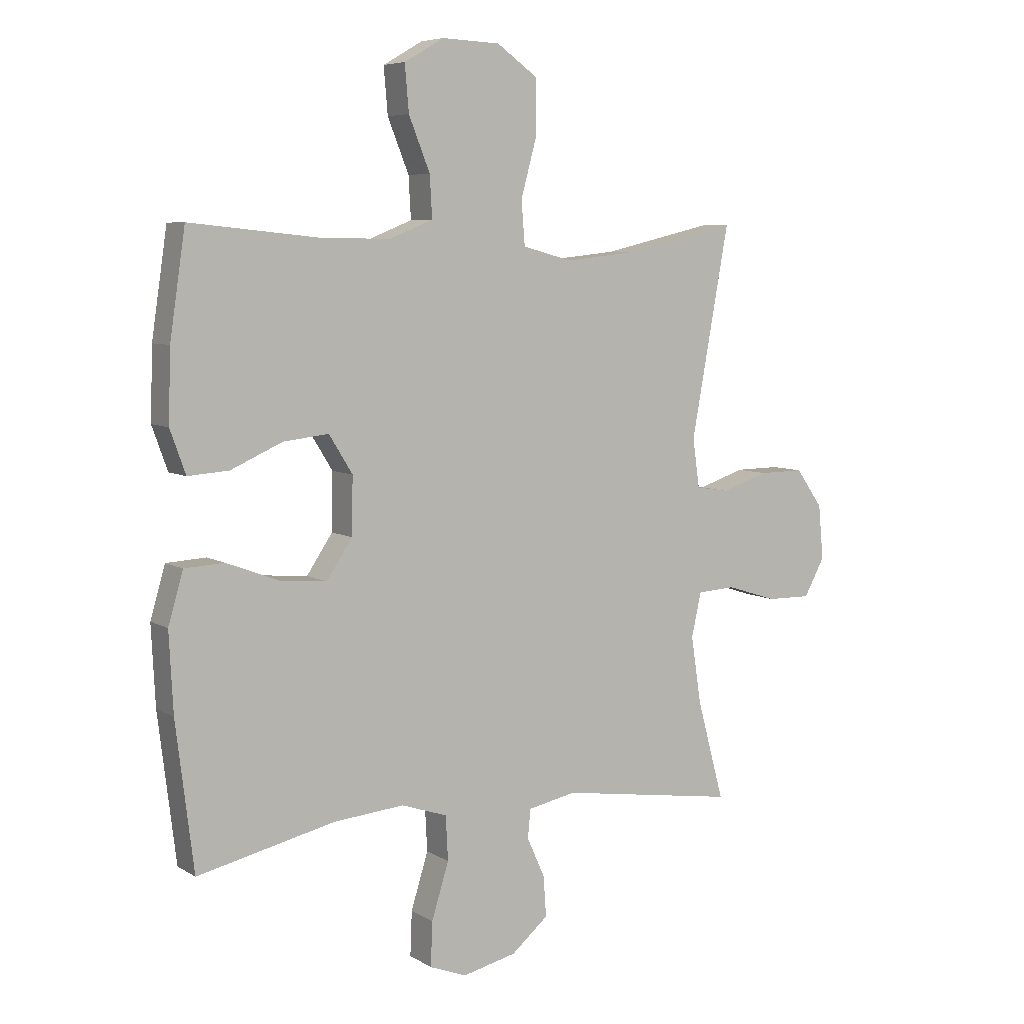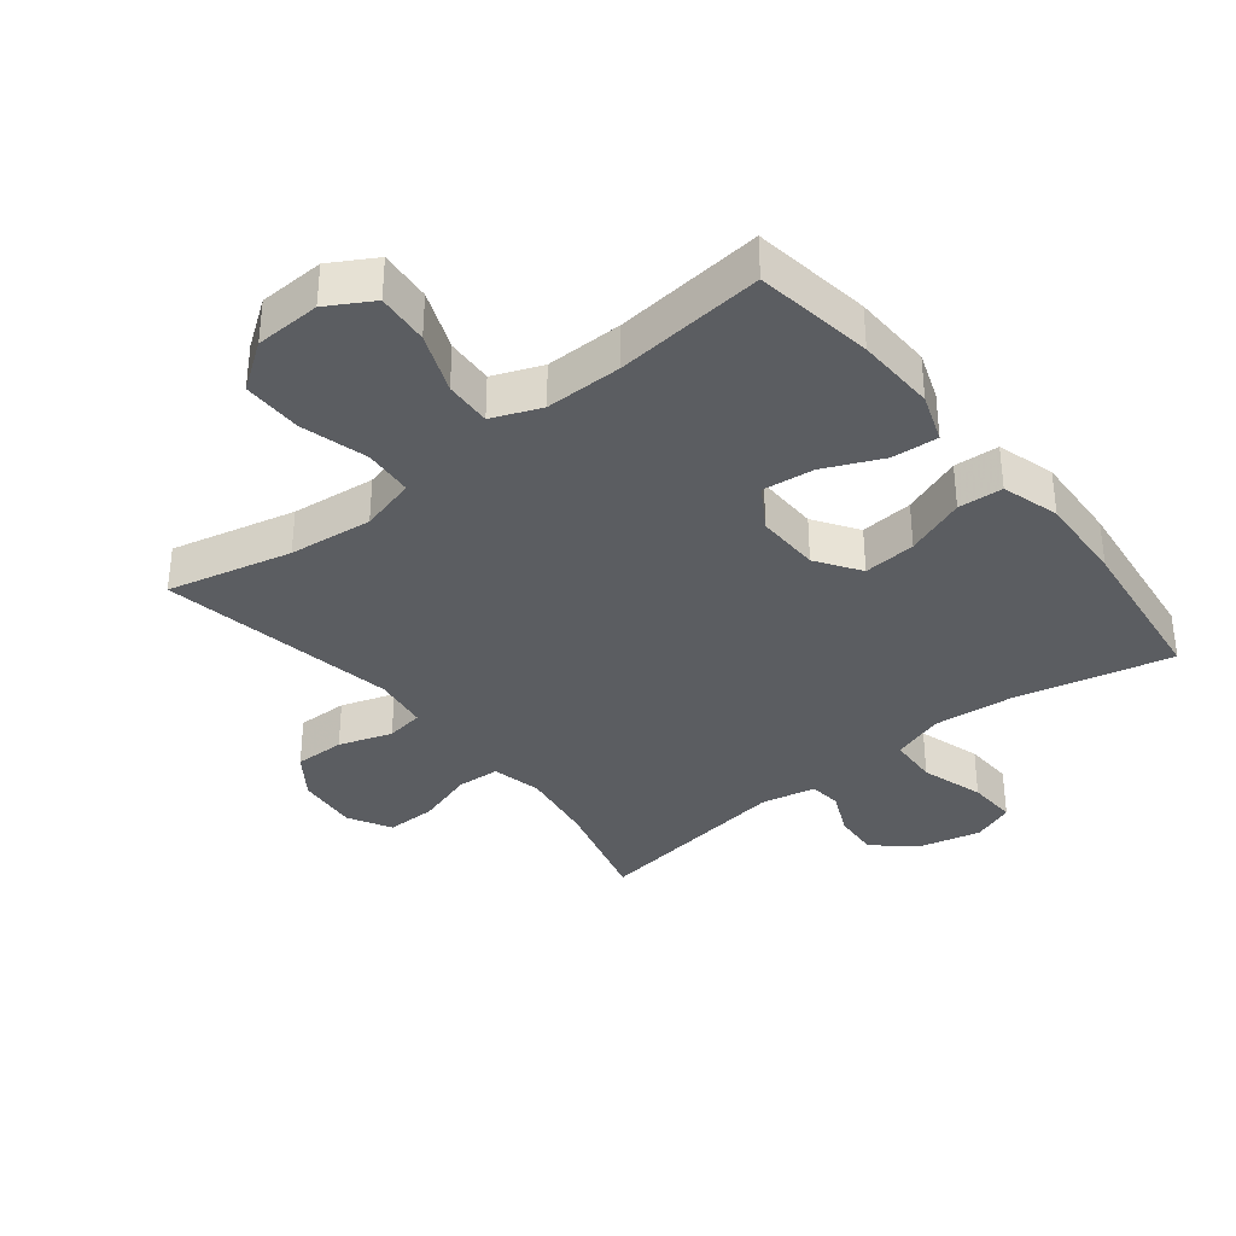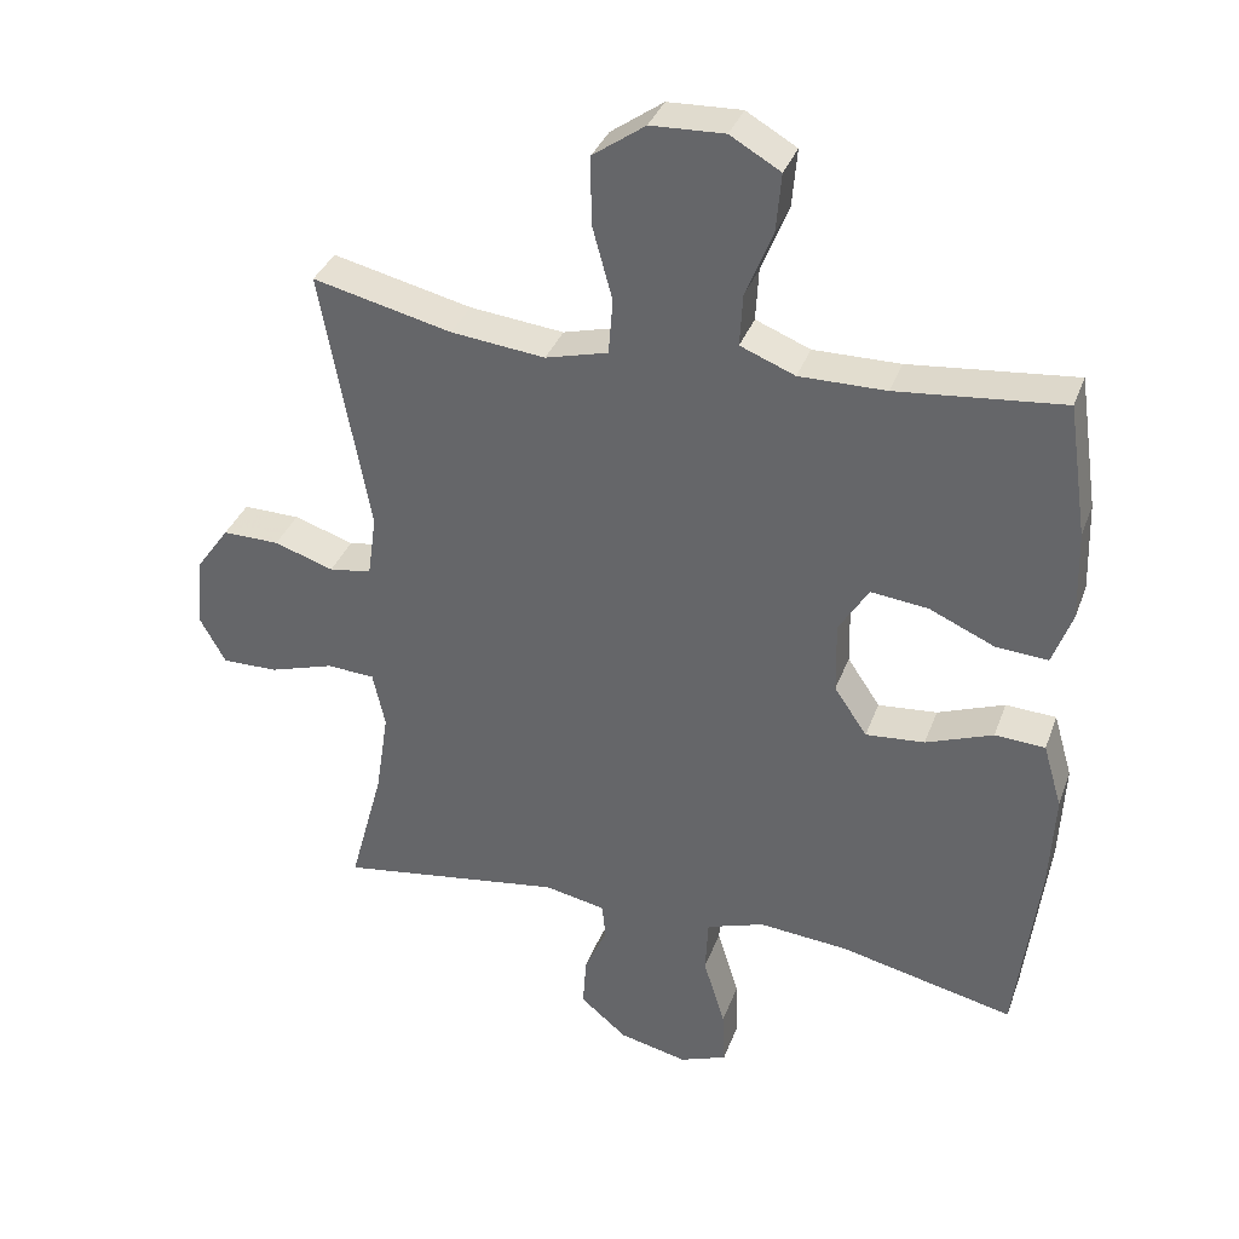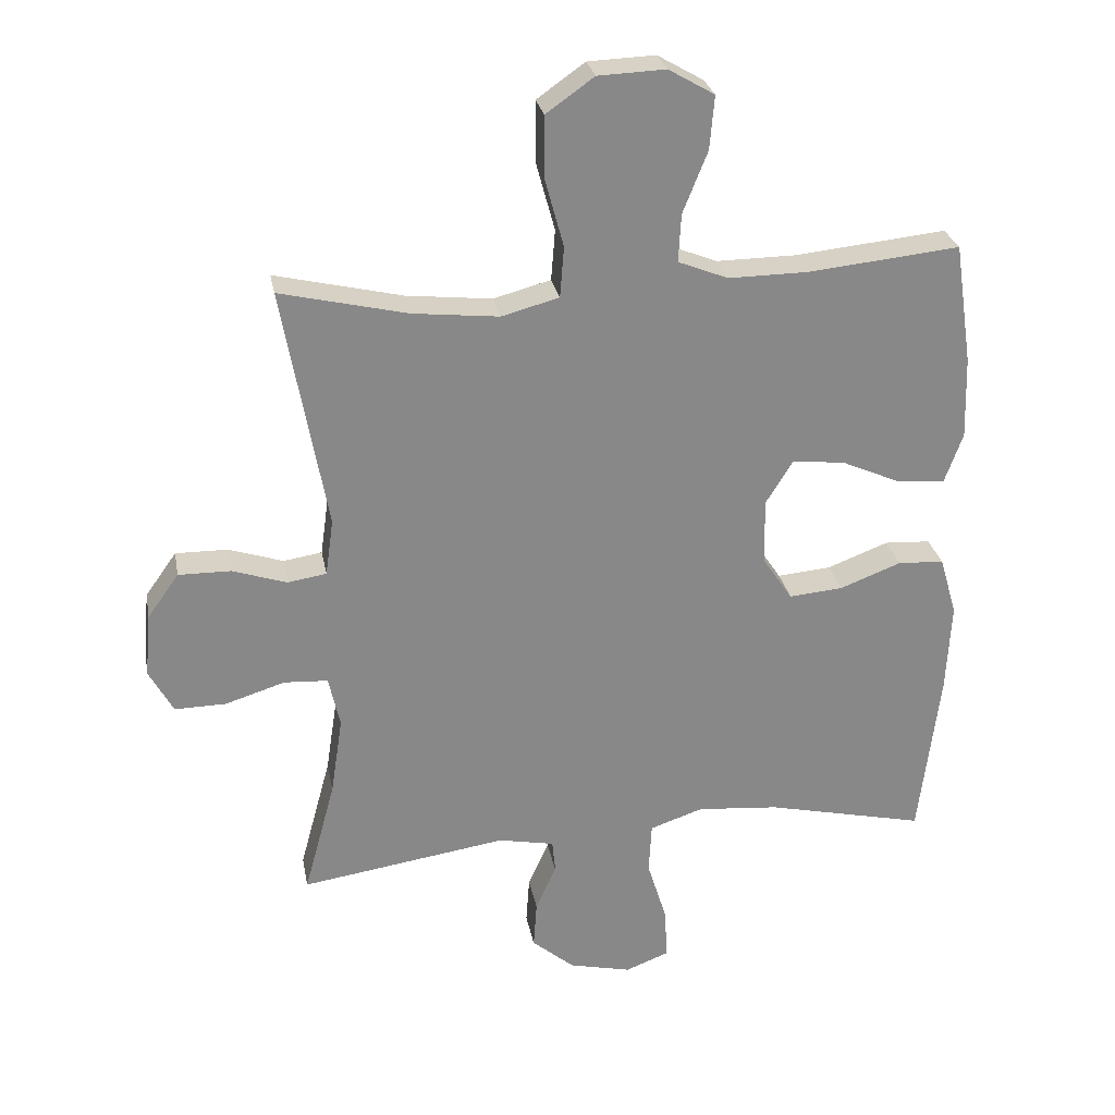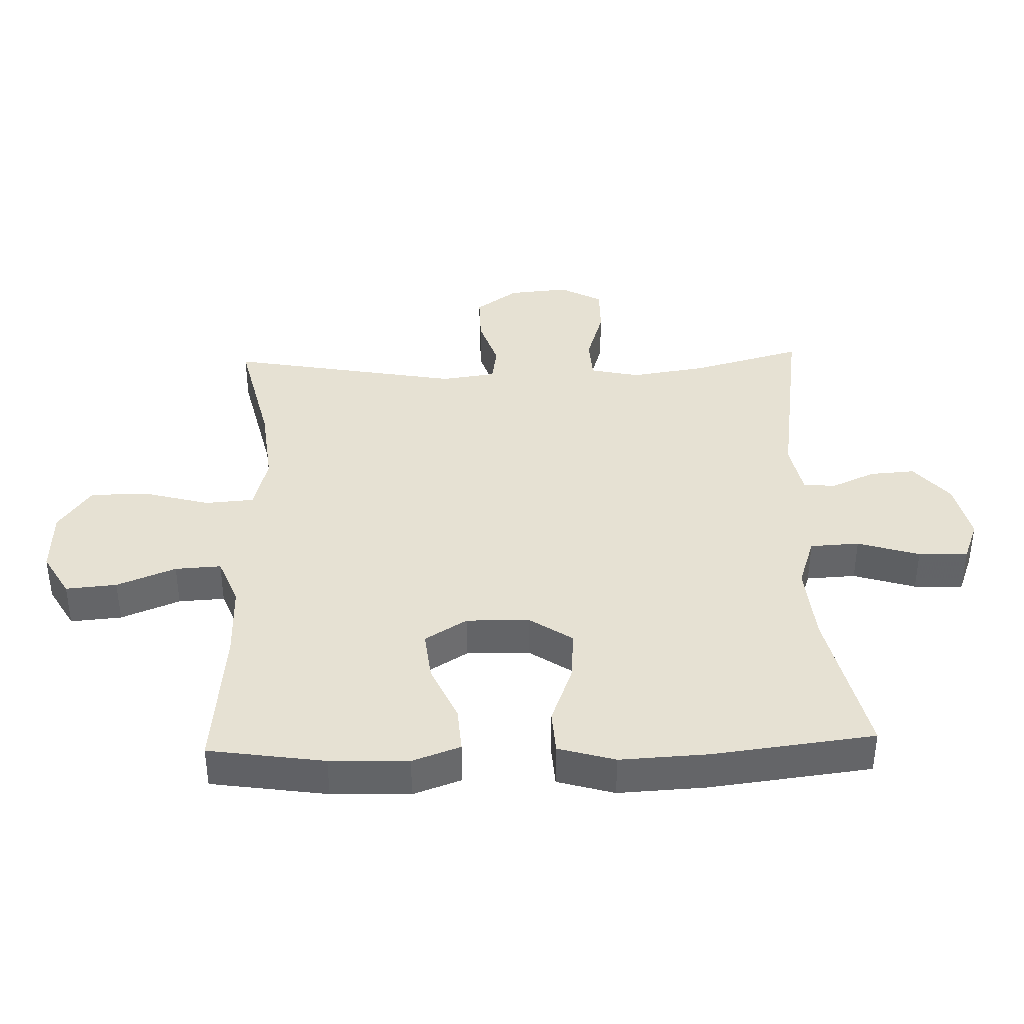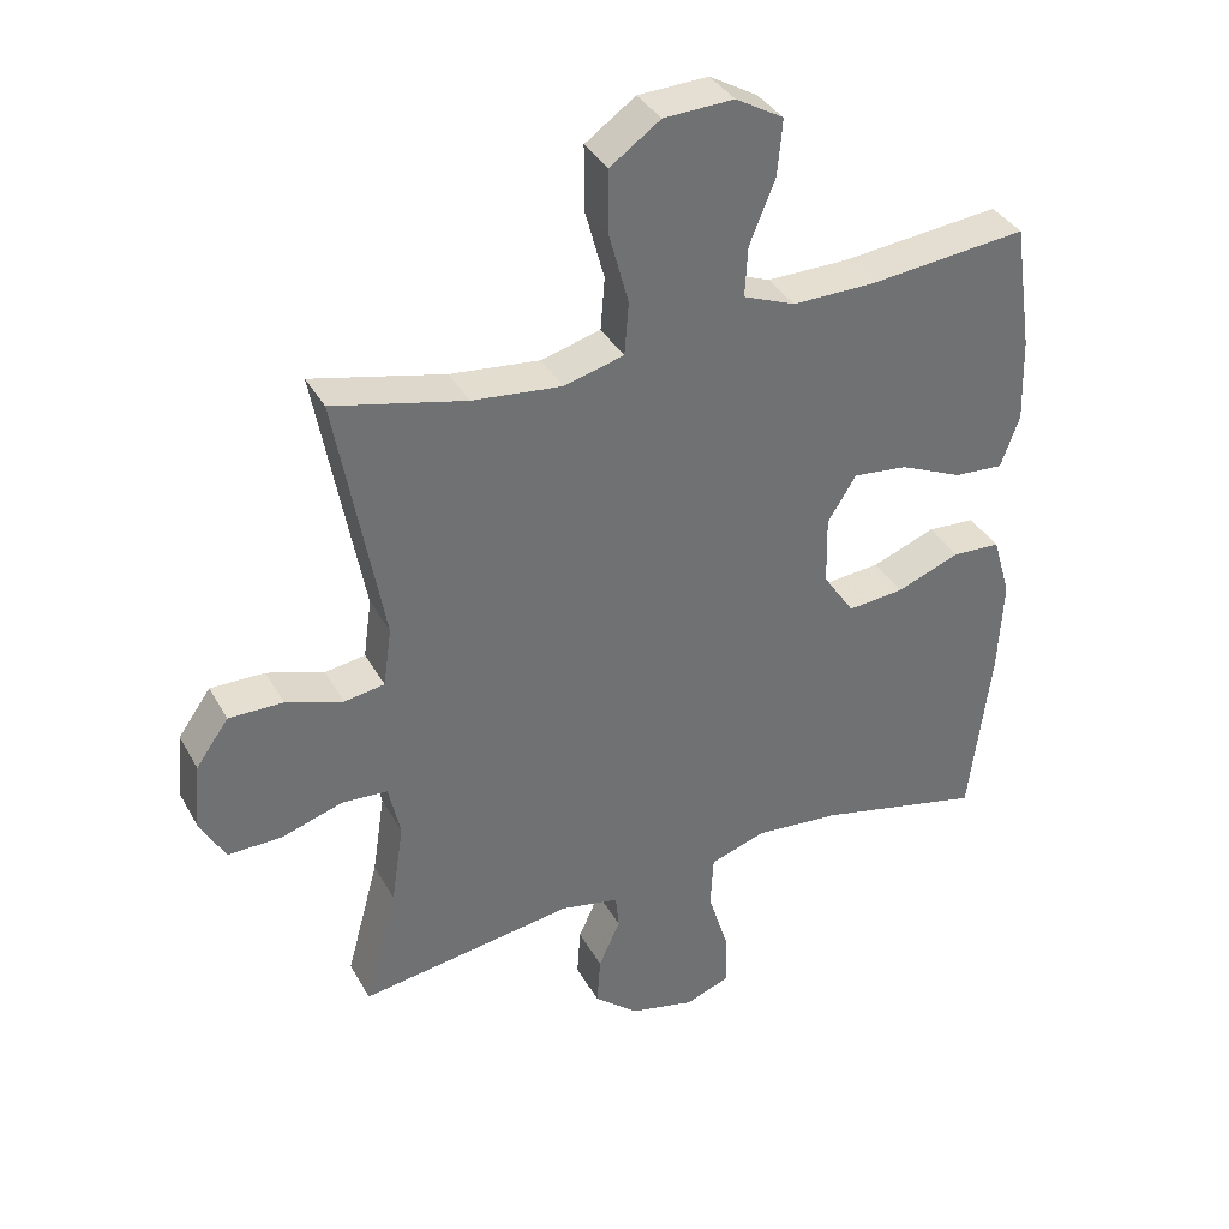
<metadata>
{"format":"obj","ext":"obj","renderer":"f3d","projection":"perspective","resolution":1024,"background":"white","views":[{"elev":6.6,"azim":148.8,"up":"+Z"},{"elev":-35.4,"azim":38.5,"up":"+Y"},{"elev":35.2,"azim":18.7,"up":"+Z"},{"elev":27.5,"azim":-10.5,"up":"+Z"},{"elev":38.9,"azim":88.2,"up":"+Y"},{"elev":36.7,"azim":-26.0,"up":"+Z"}]}
</metadata>
<code>
v 0.5 0.07 0.5
v 0.527 0.07 0.318
v 0.531 0.07 0.195
v 0.504 0.07 0.12
v 0.433 0.07 0.125
v 0.343 0.07 0.165
v 0.264 0.07 0.174
v 0.223 0.07 0.108
v 0.225 0.07 0.009
v 0.27 0.07 -0.058
v 0.351 0.07 -0.051
v 0.443 0.07 -0.016
v 0.512 0.07 -0.02
v 0.538 0.07 -0.109
v 0.531 0.07 -0.246
v 0.5 0.07 -0.5
v 0.26 0.07 -0.445
v 0.137 0.07 -0.434
v 0.057 0.07 -0.461
v 0.053 0.07 -0.538
v 0.083 0.07 -0.635
v 0.086 0.07 -0.712
v 0.021 0.07 -0.737
v -0.073 0.07 -0.715
v -0.137 0.07 -0.661
v -0.132 0.07 -0.59
v -0.101 0.07 -0.521
v -0.106 0.07 -0.471
v -0.19 0.07 -0.454
v -0.5 0.07 -0.5
v -0.453 0.07 -0.327
v -0.435 0.07 -0.209
v -0.452 0.07 -0.132
v -0.518 0.07 -0.128
v -0.607 0.07 -0.156
v -0.684 0.07 -0.157
v -0.72 0.07 -0.091
v -0.711 0.07 0.004
v -0.664 0.07 0.07
v -0.586 0.07 0.069
v -0.504 0.07 0.042
v -0.446 0.07 0.051
v -0.434 0.07 0.136
v -0.5 0.07 0.5
v -0.309 0.07 0.455
v -0.18 0.07 0.441
v -0.094 0.07 0.464
v -0.088 0.07 0.54
v -0.116 0.07 0.643
v -0.116 0.07 0.735
v -0.044 0.07 0.786
v 0.057 0.07 0.79
v 0.126 0.07 0.75
v 0.119 0.07 0.67
v 0.082 0.07 0.578
v 0.078 0.07 0.506
v 0.153 0.07 0.476
v 0.272 0.07 0.477
v 0.5 0 0.5
v 0.527 0 0.318
v 0.531 0 0.195
v 0.504 0 0.12
v 0.433 0 0.125
v 0.343 0 0.165
v 0.264 0 0.174
v 0.223 0 0.108
v 0.225 0 0.009
v 0.27 0 -0.058
v 0.351 0 -0.051
v 0.443 0 -0.016
v 0.512 0 -0.02
v 0.538 0 -0.109
v 0.531 0 -0.246
v 0.5 0 -0.5
v 0.26 0 -0.445
v 0.137 0 -0.434
v 0.057 0 -0.461
v 0.053 0 -0.538
v 0.083 0 -0.635
v 0.086 0 -0.712
v 0.021 0 -0.737
v -0.073 0 -0.715
v -0.137 0 -0.661
v -0.132 0 -0.59
v -0.101 0 -0.521
v -0.106 0 -0.471
v -0.19 0 -0.454
v -0.5 0 -0.5
v -0.453 0 -0.327
v -0.435 0 -0.209
v -0.452 0 -0.132
v -0.518 0 -0.128
v -0.607 0 -0.156
v -0.684 0 -0.157
v -0.72 0 -0.091
v -0.711 0 0.004
v -0.664 0 0.07
v -0.586 0 0.069
v -0.504 0 0.042
v -0.446 0 0.051
v -0.434 0 0.136
v -0.5 0 0.5
v -0.309 0 0.455
v -0.18 0 0.441
v -0.094 0 0.464
v -0.088 0 0.54
v -0.116 0 0.643
v -0.116 0 0.735
v -0.044 0 0.786
v 0.057 0 0.79
v 0.126 0 0.75
v 0.119 0 0.67
v 0.082 0 0.578
v 0.078 0 0.506
v 0.153 0 0.476
v 0.272 0 0.477
f 53 54 55
f 52 53 55
f 51 52 55
f 50 51 55
f 49 50 55
f 48 49 55
f 47 48 55 56
f 46 47 56 57
f 43 44 45
f 42 43 45 46
f 39 40 41
f 38 39 41
f 37 38 41
f 36 37 41
f 35 36 41
f 34 35 41
f 33 34 41 42
f 46 57 58
f 42 46 58
f 33 42 58
f 32 33 58
f 25 26 27
f 24 25 27
f 23 24 27
f 22 23 27
f 21 22 27
f 20 21 27
f 19 20 27 28
f 18 19 28 29
f 15 16 17
f 14 15 17
f 13 14 17
f 12 13 17
f 11 12 17
f 10 11 17 18
f 9 10 18 29
f 4 5 6
f 3 4 6
f 2 3 6
f 1 2 6
f 58 1 6
f 58 6 7
f 58 7 8
f 32 58 8
f 31 32 8
f 29 30 31
f 9 29 31
f 8 9 31
f 113 112 111
f 113 111 110
f 113 110 109
f 113 109 108
f 113 108 107
f 113 107 106
f 114 113 106 105
f 115 114 105 104
f 103 102 101
f 104 103 101 100
f 99 98 97
f 99 97 96
f 99 96 95
f 99 95 94
f 99 94 93
f 99 93 92
f 100 99 92 91
f 116 115 104
f 116 104 100
f 116 100 91
f 116 91 90
f 85 84 83
f 85 83 82
f 85 82 81
f 85 81 80
f 85 80 79
f 85 79 78
f 86 85 78 77
f 87 86 77 76
f 75 74 73
f 75 73 72
f 75 72 71
f 75 71 70
f 75 70 69
f 76 75 69 68
f 87 76 68 67
f 64 63 62
f 64 62 61
f 64 61 60
f 64 60 59
f 64 59 116
f 65 64 116
f 66 65 116
f 66 116 90
f 66 90 89
f 89 88 87
f 89 87 67
f 89 67 66
f 1 59 60 2
f 2 60 61 3
f 3 61 62 4
f 4 62 63 5
f 5 63 64 6
f 6 64 65 7
f 7 65 66 8
f 8 66 67 9
f 9 67 68 10
f 10 68 69 11
f 11 69 70 12
f 12 70 71 13
f 13 71 72 14
f 14 72 73 15
f 15 73 74 16
f 16 74 75 17
f 17 75 76 18
f 18 76 77 19
f 19 77 78 20
f 20 78 79 21
f 21 79 80 22
f 22 80 81 23
f 23 81 82 24
f 24 82 83 25
f 25 83 84 26
f 26 84 85 27
f 27 85 86 28
f 28 86 87 29
f 29 87 88 30
f 30 88 89 31
f 31 89 90 32
f 32 90 91 33
f 33 91 92 34
f 34 92 93 35
f 35 93 94 36
f 36 94 95 37
f 37 95 96 38
f 38 96 97 39
f 39 97 98 40
f 40 98 99 41
f 41 99 100 42
f 42 100 101 43
f 43 101 102 44
f 44 102 103 45
f 45 103 104 46
f 46 104 105 47
f 47 105 106 48
f 48 106 107 49
f 49 107 108 50
f 50 108 109 51
f 51 109 110 52
f 52 110 111 53
f 53 111 112 54
f 54 112 113 55
f 55 113 114 56
f 56 114 115 57
f 57 115 116 58
f 58 116 59 1

</code>
